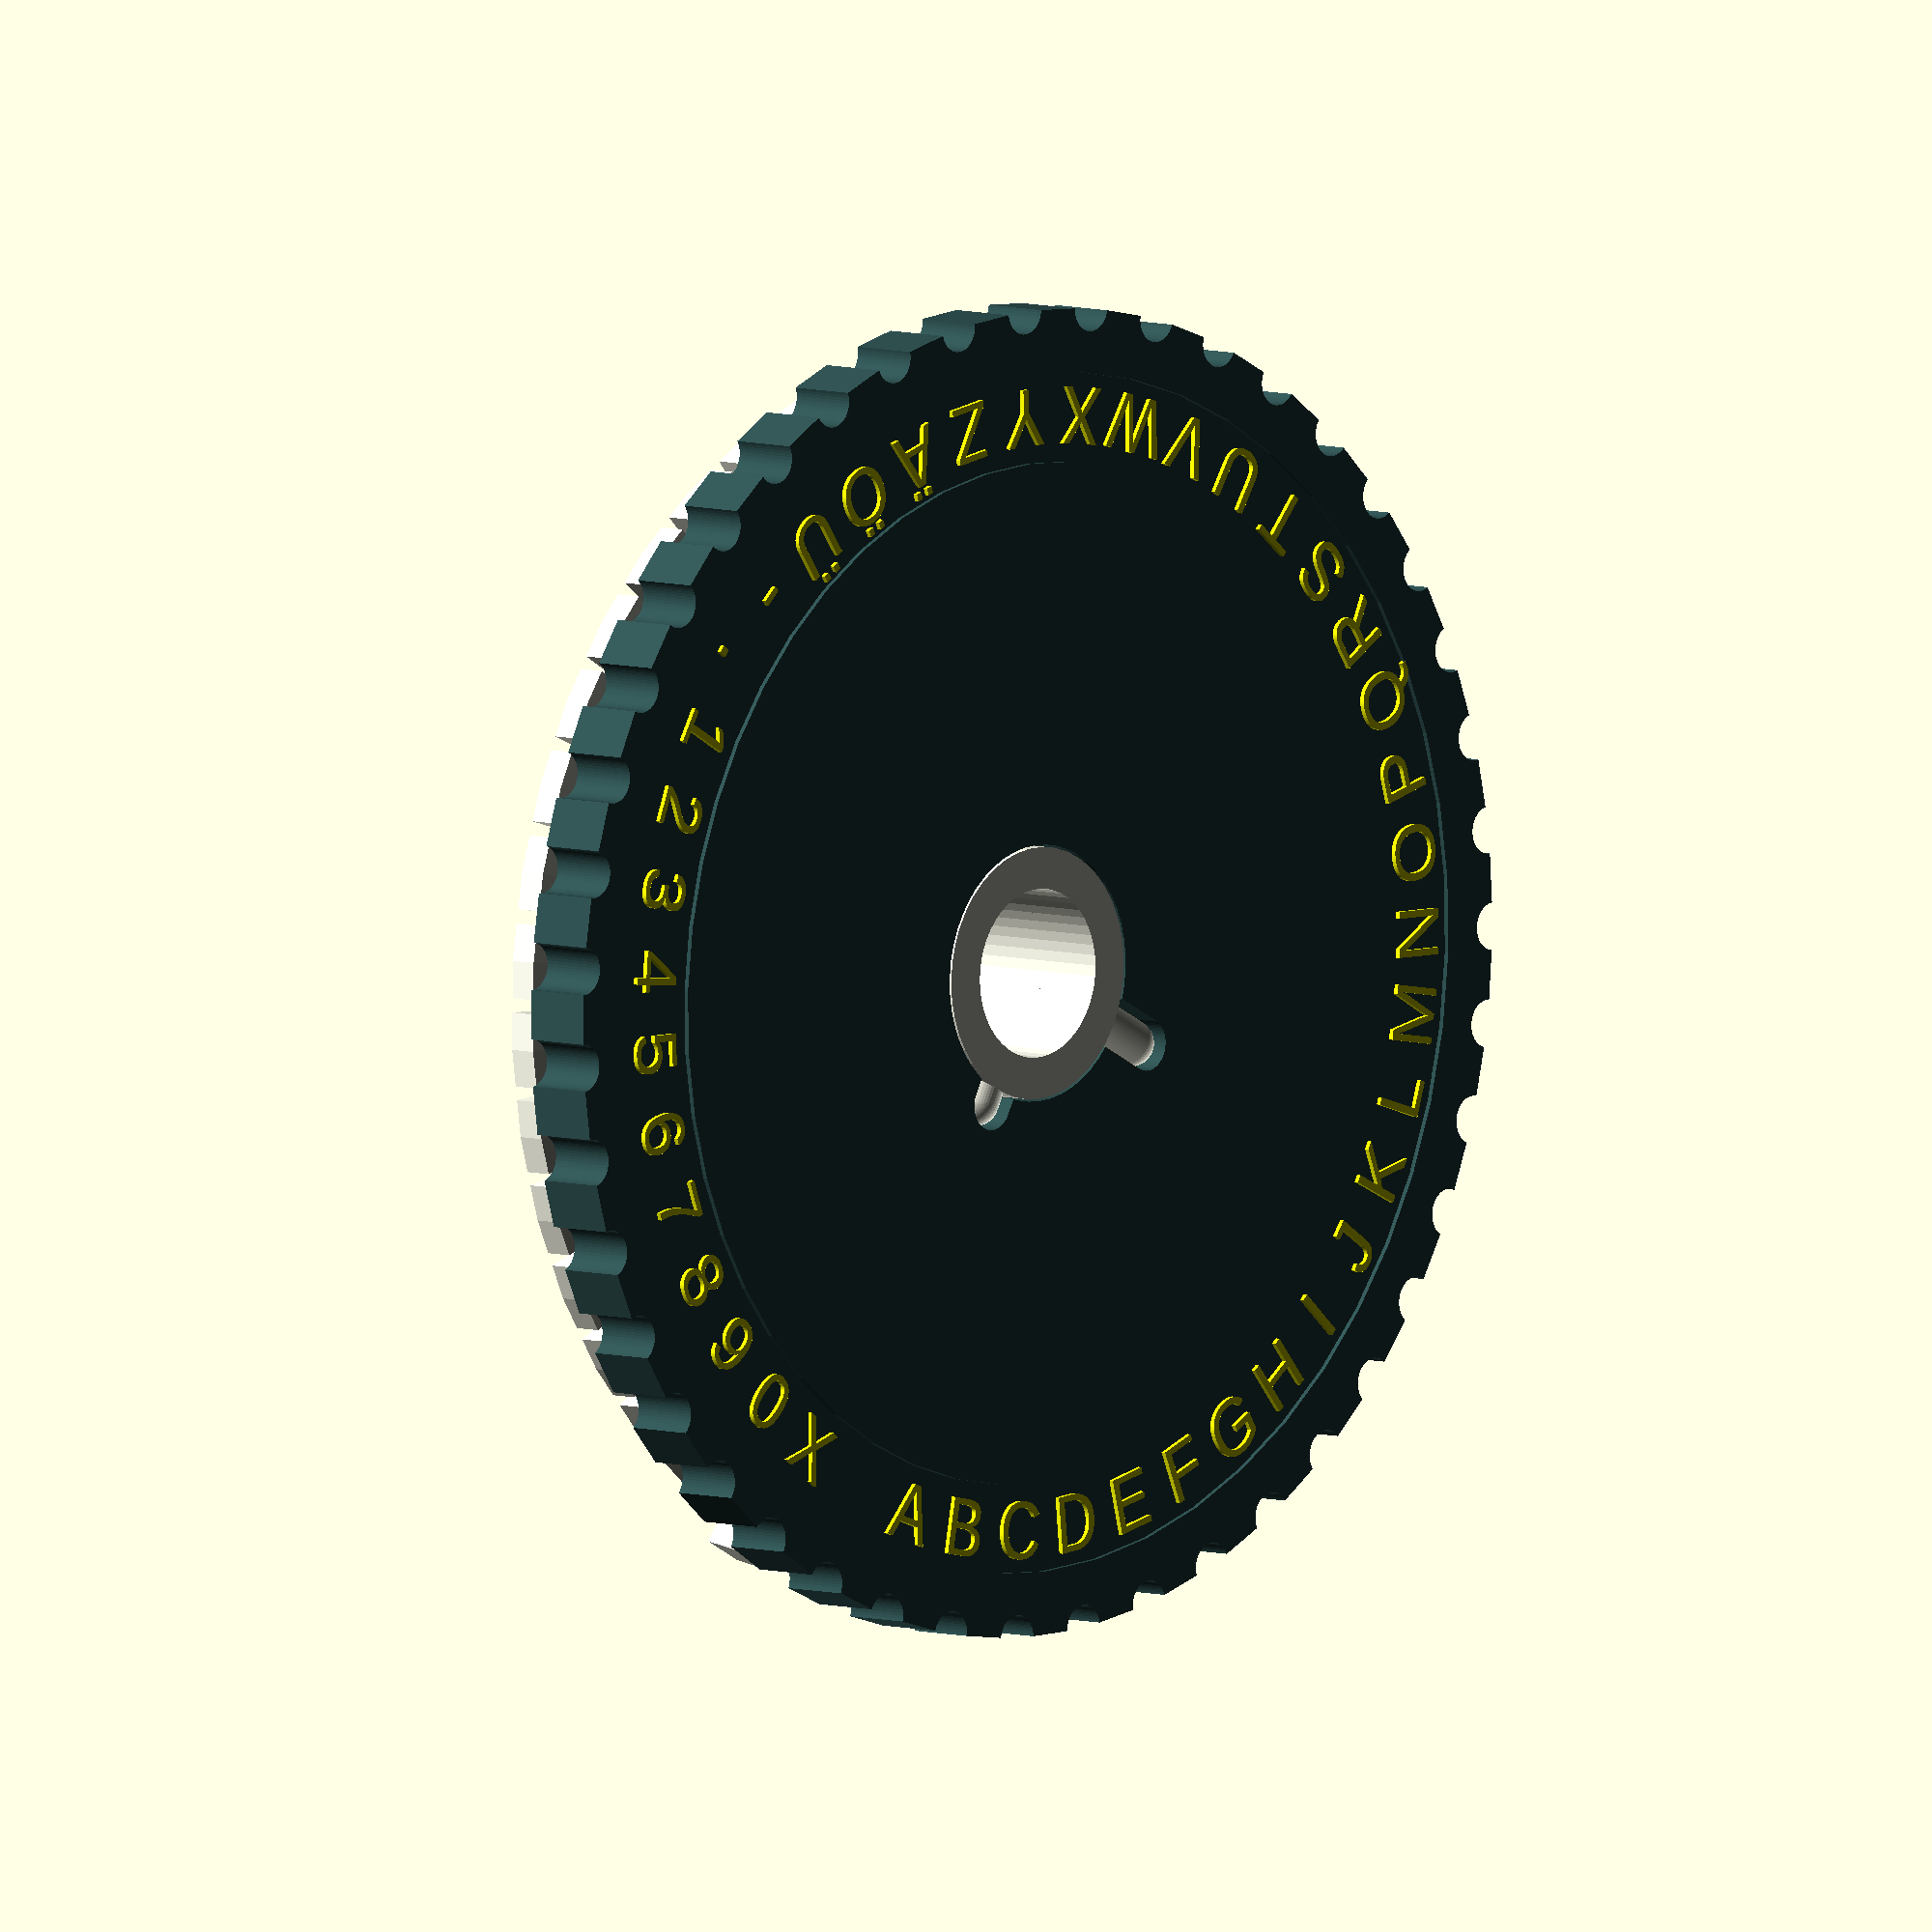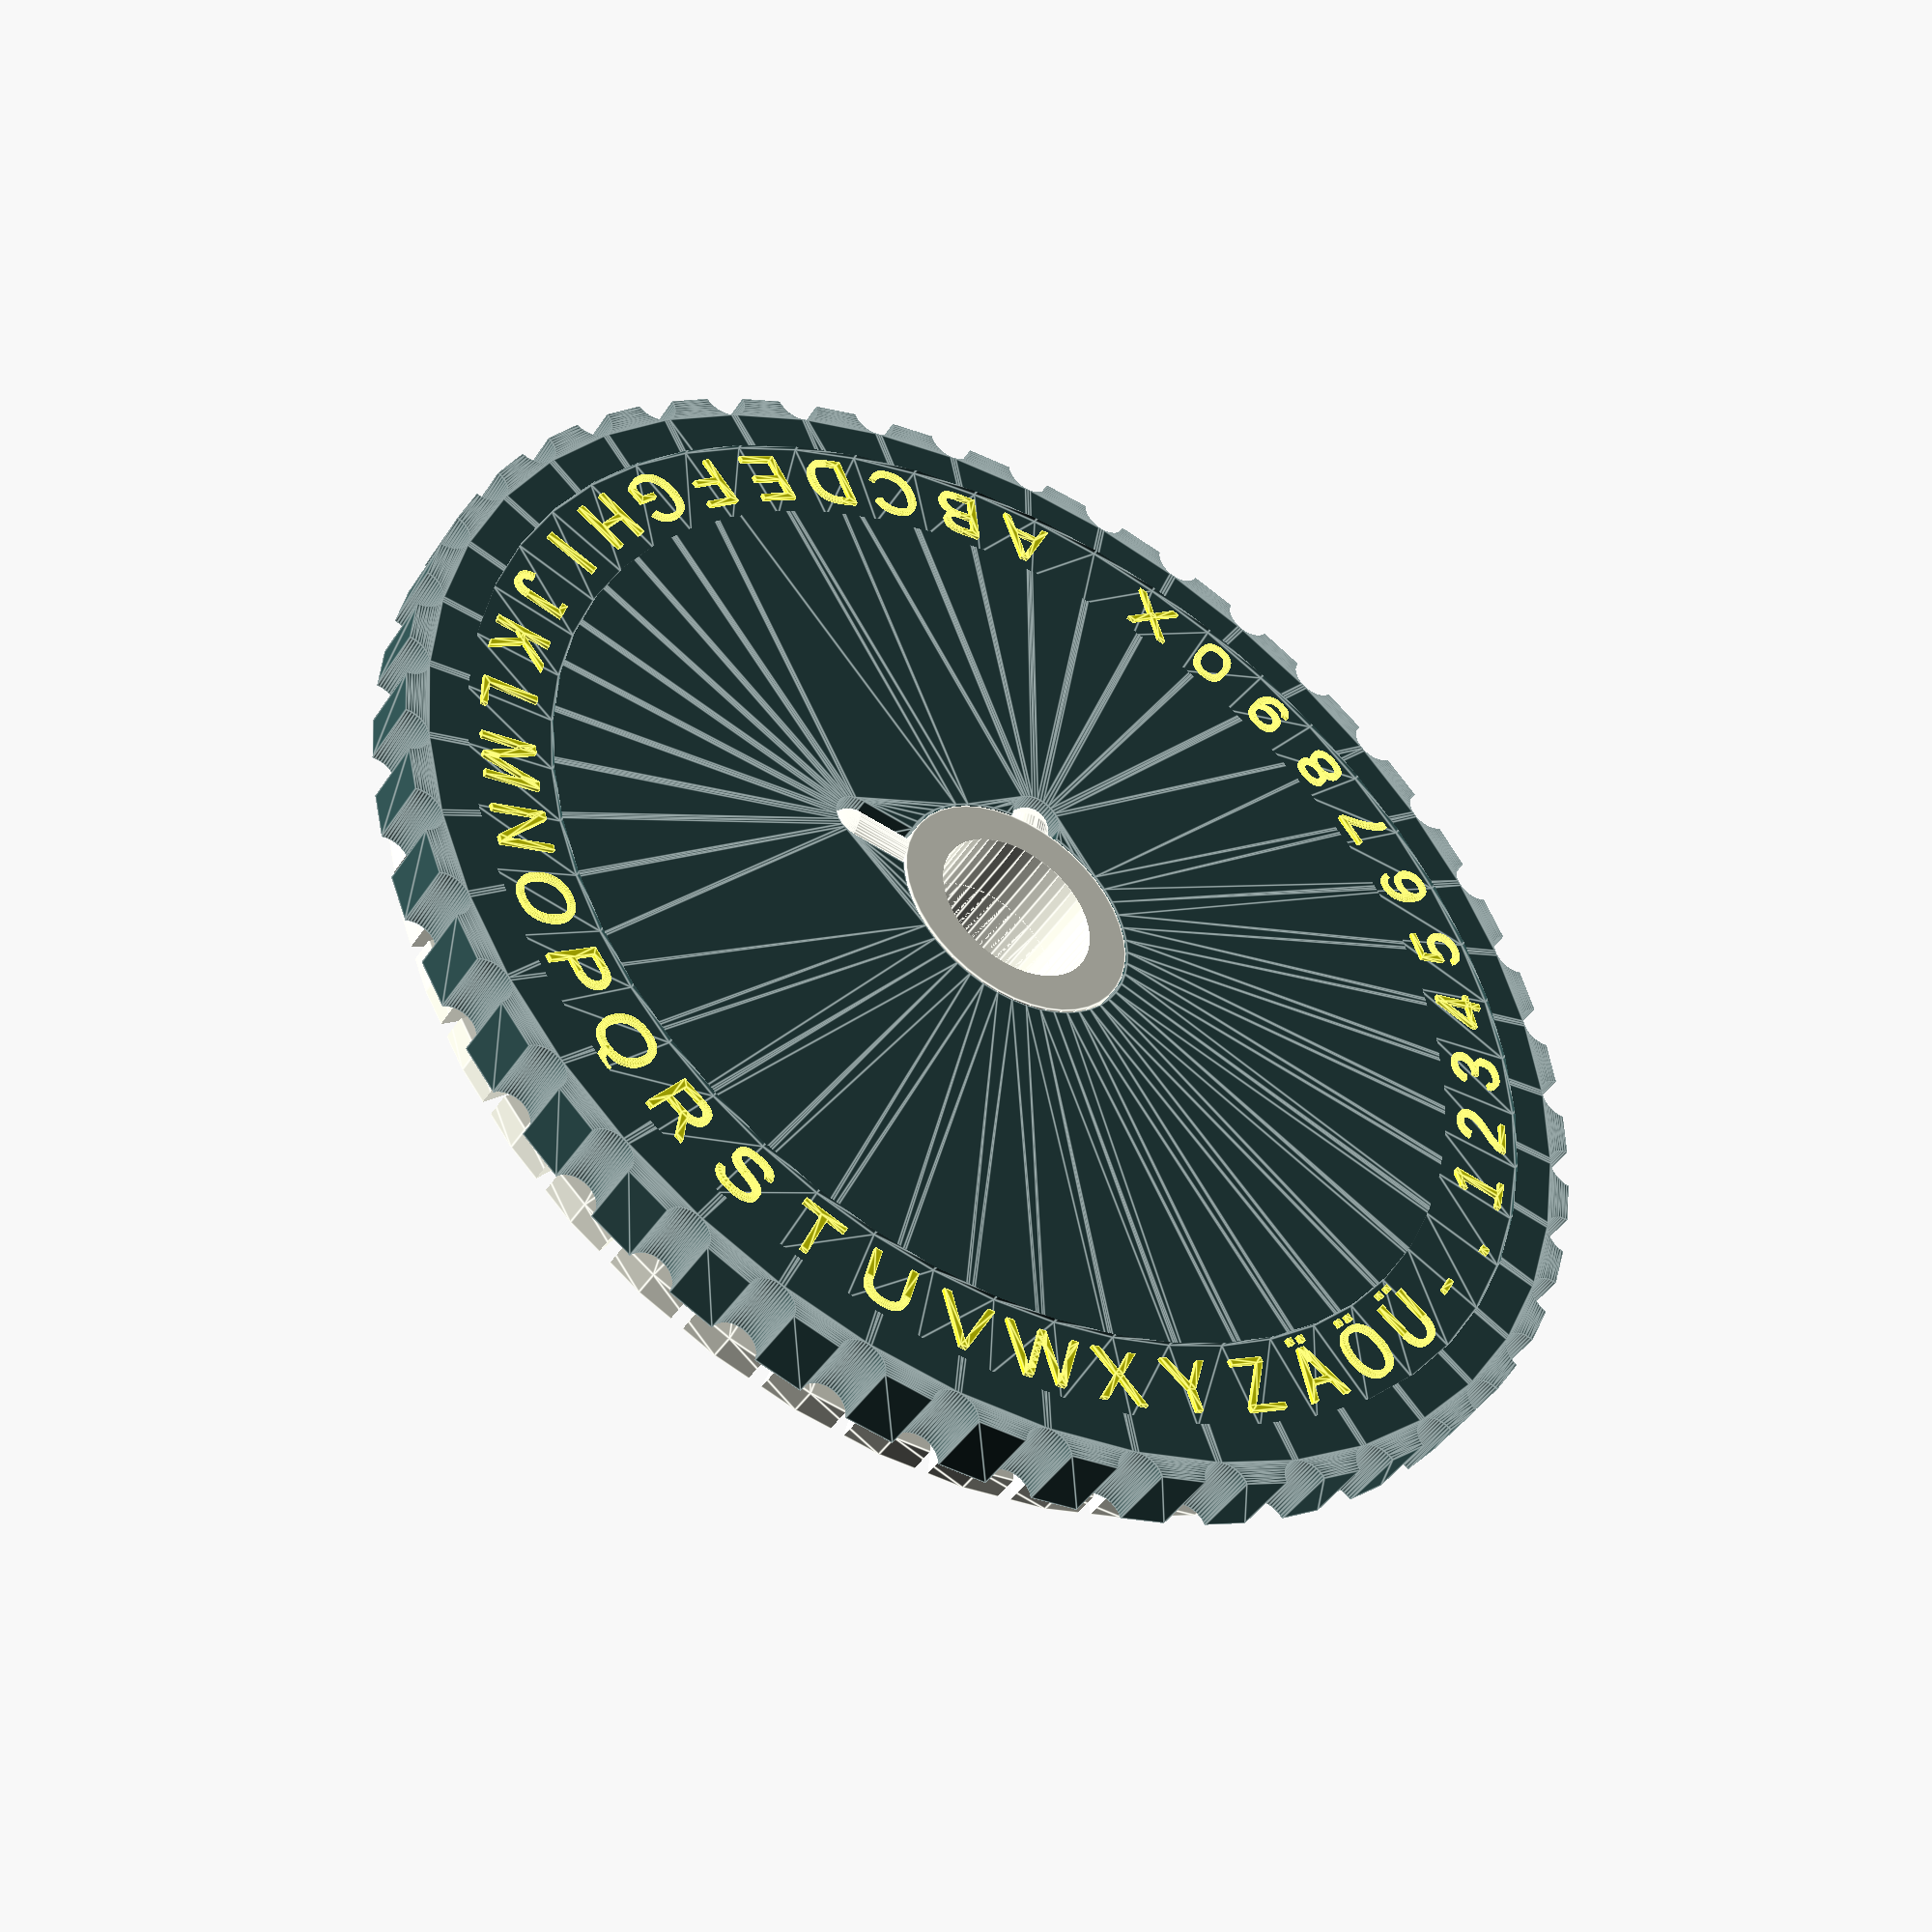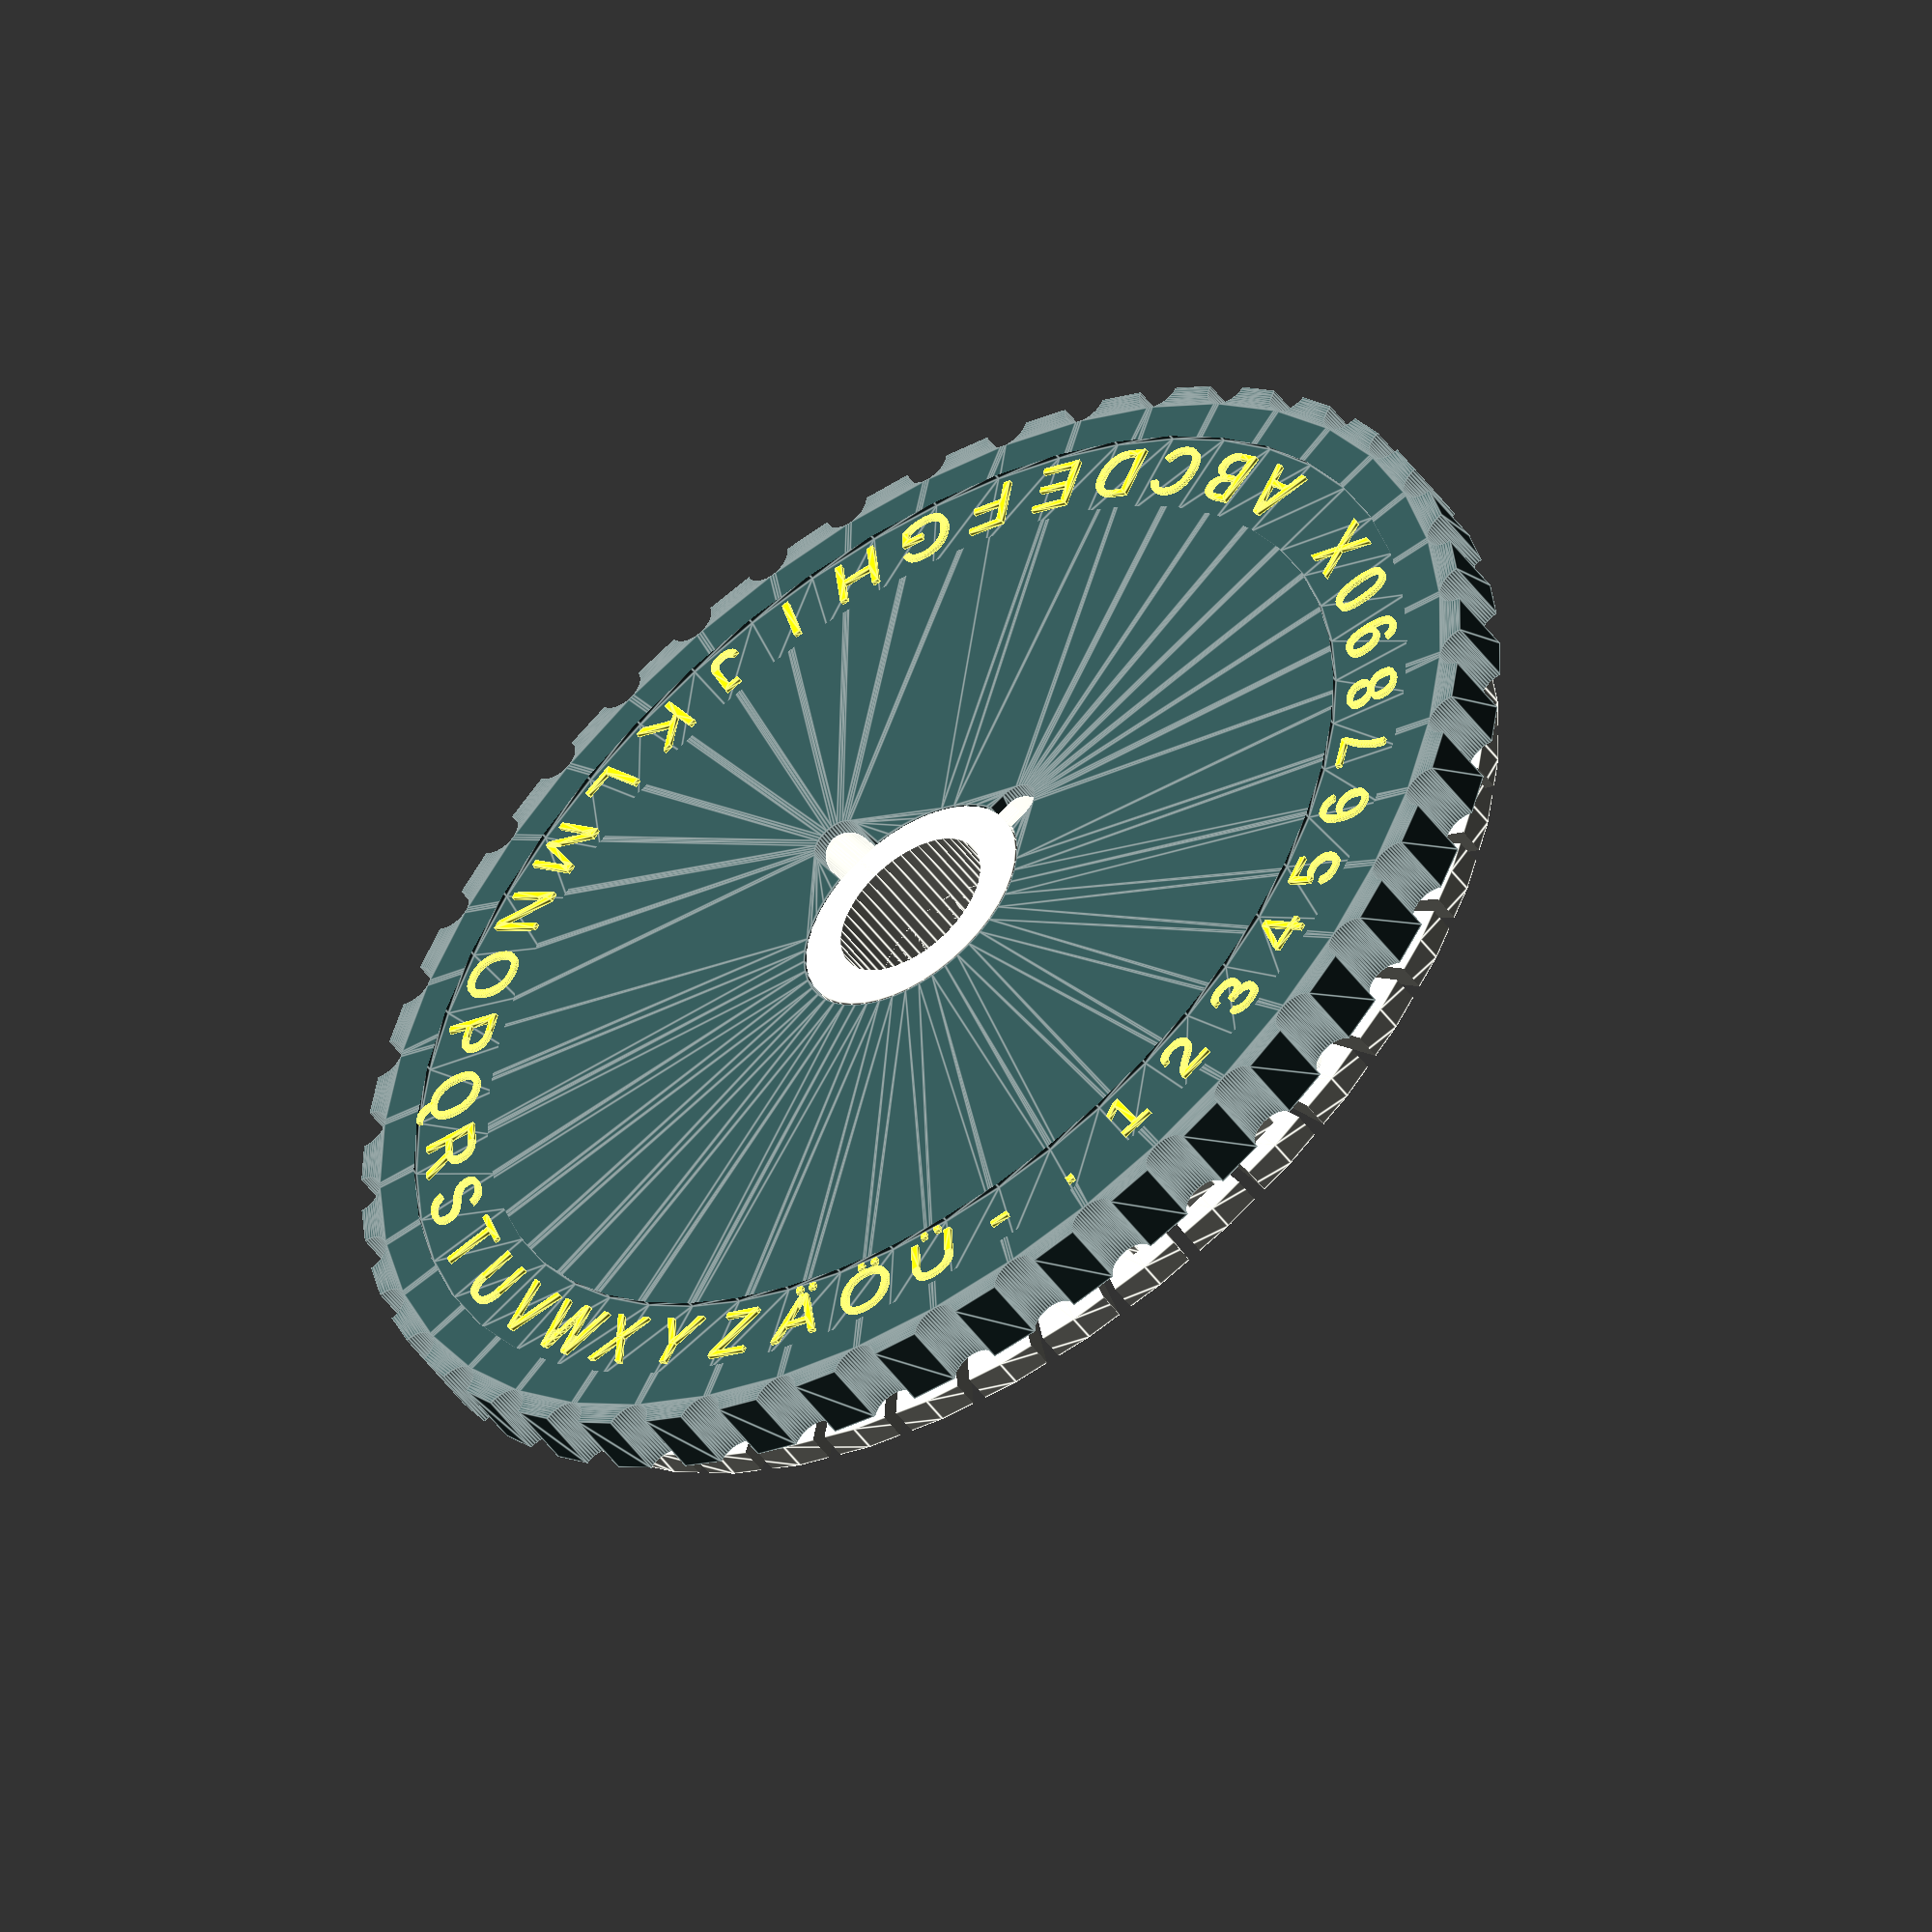
<openscad>
//pressing carousel for DYMO label tabe

/*maybe it come in handy to calculate the deflection of the tongues (beams)
 starting point: https://mechanicalc.com/reference/beam-deflection-tables
  
  Deflection: δ = -(Fx²/6EI)*(3L-x), δmax=FL³/3EI @x=L
  Slope: Θ = -(Fx / 2EI)*(2L-x), Θmax = (FL² / 2EI) @x=L
  
  L,x: length, position [m]
  F: Force at l [N]
  E: youngs modulus [Pa]
  I: Moment of Inertia [m^4]
  
  Isquare= w*h³/12 |square([w,h]) (deflection in around y)
  
*/


/* [Parameters] */
$fn=50;
//charset
chars = "ABCDEFGHIJKLMNOPQRSTUVWXYZÄÖÜ-.1234567890X";
//general spacing between all parts
spcng=0.2; //spacing between parts

/* [Emboss] */
//textheight above baseline
txtSize=2.5; 
//X-Y spacing between positive and negative
embXYSpcng=0.15; 
//Z spacing between positive and negative
embZSpcng=0.15; 
//embossing height
embHght=0.5; 

/* [Top Disc] */
// render a label with the characterset
rndrTopLabel=true;
//outer Dia of top disc (negative)
topDscDia=55.9; 
//Thickness of top disc
topDscThck=3;
//Center bore diameter of top disc
topCntrDia=10.8;
//Diameter of the detends
dtntDia=2;

/* [Bottom Disc] */
//outer Dia 
botDscDia=51.3; 
//thickness
botDscThck=1.2;  
//zOffset of tongues from bottom
botZOffset=2.15; 
//Diameter of the chars baseline
bsLneDia=49.2; 
//width of the slots between tongs
sltWdth=0.6; 

//Diameter of nonslotted part
sltCntrDia=22; 
//Diameter of center cylinder
botCntrDia=13.95;
//Total height of center cylinder
botCntrHght=5.2; 
//Diameter of the center bore
cntrBore=7.1; 

/* [show] */
showTopDsc = true;
showBotDsc = true;

/* [Tune] */
//apply a sectionCut 
showSection= false;
//select char to cut, 0: anvil
wheelRot=0;
//tilt the wheels to have the tip of tongue lay flat
wheelTilt= false;
showCharInTopDsc=false;

/* [Hidden] */
charTilt=8.9;
fudge=0.1;
//guide dimensions
gdWdth=2;
//a polygon to revolute into the disc shape
charCount=len(chars); 
dscPoly=[[botCntrDia/2-fudge,2.15],[sltCntrDia/2,2.15],[37.6/2,2],[38.6/2,3],[botDscDia/2,2], //bottom face
         [botDscDia/2,2+botDscThck],[38.6/2-0.5,3+botDscThck],[37.6/2-0.5,2+botDscThck],[sltCntrDia/2,2.15+botDscThck],[botCntrDia/2-fudge,2.15+botDscThck]];
tngAng=360/(charCount+1); //angle of one tongue

lngGuide=botCntrDia+3.3;
shrtGuide=botCntrDia;
sectZRot = wheelRot ? wheelRot*tngAng : 0;
sectYTilt = wheelTilt ? -charTilt : 0;

if (showTopDsc){
  rotate([0,sectYTilt,0]) difference(){
    rotate(sectZRot) topDsc();
    if (showSection) color("darkred")
      translate([0,-(topDscDia/2+fudge)/2,botCntrHght+topDscThck/2]) 
        cube([topDscDia+fudge,topDscDia/2+fudge,topDscThck+fudge],true);
    }
}
if (showBotDsc) 
  rotate([0,sectYTilt,0]) difference(){
    rotate(sectZRot) botDsc();
    if (showSection) color("darkred")
        translate([0,-(botDscDia/2+fudge)/2,(botCntrHght+topDscThck)/2]) 
          cube([botDscDia+fudge,botDscDia/2+fudge,botCntrHght+topDscThck+fudge],true);
    }
//tuning: show the chars as if they where pressed into the top disc    
if (showCharInTopDsc)
  rotate([0,sectYTilt,0]) difference(){
    color("ivory") for (i=[0:len(chars)-1])
      rotate(tngAng*i+tngAng+sectZRot) translate([bsLneDia/2,0,botCntrHght]) 
        rotate([0,0,90]) linear_extrude(embHght,convexity=3) 
          text(chars[i],size=txtSize, halign="center");
    if (showSection) color("darkred")
      translate([0,-(topDscDia/2+fudge)/2,botCntrHght+topDscThck/2]) 
        cube([topDscDia+fudge,topDscDia/2+fudge,topDscThck+fudge],true);
  }

//debug tongue cross section
*polygon(dscPoly);

module topDsc(){
  lblThck=0.2;
  //top disc with negatives
  color("darkSlateGrey") translate([0,0,botCntrHght]) 
    difference(){
      linear_extrude(topDscThck,convexity=3)
        difference(){ //2D difference
          circle(d=topDscDia,$fn=charCount+1);
          //center
          circle(d=topCntrDia);
          //detents
          for (ang=[0:tngAng:360-tngAng]) 
            rotate(ang) translate([topDscDia/2,0,0]) circle(d=dtntDia);
          //guides
          hull() for (ix=[0,1])
            translate([ix*(shrtGuide-gdWdth)/2,0])
              circle(d=gdWdth+spcng);
          hull() for (iy=[0,1])
            translate([0,iy*(lngGuide-gdWdth)/2])
              circle(d=gdWdth+spcng);
        }
      //groove for labels
      if (rndrTopLabel)
        rotate_extrude() translate([bsLneDia/2-txtSize*1.25,topDscThck-lblThck,0]) 
          square([txtSize*1.5,lblThck+fudge]);
      //chars
      for (i=[0:len(chars)-1])
        rotate(tngAng*i+tngAng) translate([bsLneDia/2,0,-fudge]) 
          rotate([0,0,90]) linear_extrude(embHght+embZSpcng+fudge) 
            offset(embXYSpcng) text(chars[i],size=txtSize, halign="center");
    }
    //labels
    color("yellow") if (rndrTopLabel)
      for (i=[0:len(chars)-1])
        rotate(tngAng*i+tngAng) translate([bsLneDia/2,0,topDscThck+5]) 
          rotate([0,0,90]) linear_extrude(lblThck) 
            text(chars[i],size=txtSize, halign="center");
}

module botDsc(){
  //disc with tongues and positives
  
  //center dome
  color("ivory") rotate(-tngAng/2) linear_extrude(botCntrHght) difference(){
    circle(d=botCntrDia,$fn=charCount+1);
    circle(d=cntrBore);
  }
  //guides in topDsc
  color("ivory") translate([0,0,botCntrHght]) rotate(-tngAng/2) difference(){
    union(){
      cylinder(d=topCntrDia-fudge*2,h=topDscThck,$fn=charCount+1);  
      //guide bars
      //short
      rotate(tngAng/2){
        hull() for (ix=[0,1])
          translate([ix*(botCntrDia-gdWdth)/2,0,0]){
            cylinder(d=gdWdth,h=topDscThck-gdWdth/2);
            translate([0,0,topDscThck-gdWdth/2]) sphere(d=gdWdth);
          }
        //long
        hull() for (iy=[0,1])
          translate([0,iy*(lngGuide-gdWdth)/2,0]){
            translate([0,0,-(botCntrHght-botZOffset)]) 
              cylinder(d=gdWdth,h=topDscThck-gdWdth/2+(botCntrHght-botZOffset));
            translate([0,0,topDscThck-gdWdth/2]) sphere(d=gdWdth);
          }
        }
      }
      translate([0,0,-botCntrHght-fudge/2]) cylinder(d=cntrBore,h=topDscThck+botCntrHght+fudge);
    }
  
  //pressing disc
  color("ivory") rotate(-tngAng/2) difference(){
    rotate_extrude($fn=charCount+1) polygon(dscPoly);
    //slots
     for (ang=[0:tngAng:360-tngAng]){
      sltLngth=(ang<tngAng*2) ? (botDscDia-sltCntrDia)/2-3 : (botDscDia-sltCntrDia)/2;
      sltOffset = (ang<tngAng*2) ? 3 : 0;
      rotate(ang) translate([(sltCntrDia+sltLngth+fudge)/2+sltOffset,0,botCntrHght/2]) 
        cube([sltLngth+fudge,sltWdth,botCntrHght-fudge],true);
    }
  }
  //anvil
  color("ivory") translate([botDscDia/2+1.4,0,3]) 
    rotate([0,charTilt,0]) translate([-8.3,-1,-botDscThck]) 
      cube([8.3,2,botDscThck+0.7]);
  //chars
  color("ivory") for (i=[0:len(chars)-1])
    rotate(tngAng*i+tngAng) translate([bsLneDia/2,0,3.4-0.2]) // z-Offset to connect chars to tongue tipp securely
      rotate([charTilt,0,90]) 
        linear_extrude(embHght+0.14, convexity=3) //compensate for z-Offset of chars
          text(chars[i],size=txtSize, halign="center");
}






</openscad>
<views>
elev=353.8 azim=117.7 roll=313.0 proj=o view=wireframe
elev=43.9 azim=280.1 roll=329.2 proj=p view=edges
elev=229.7 azim=150.3 roll=145.5 proj=o view=edges
</views>
